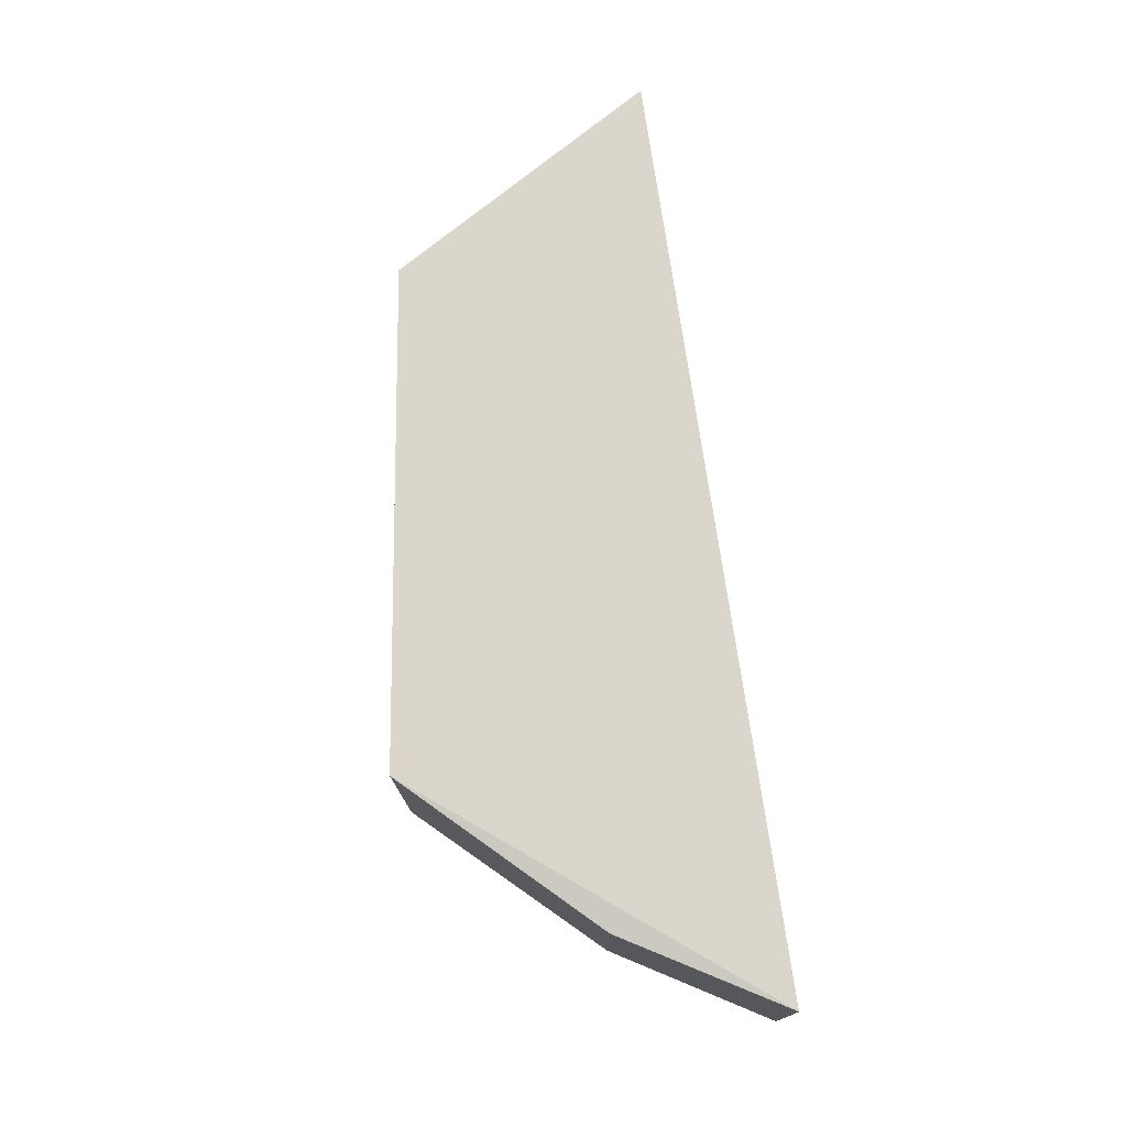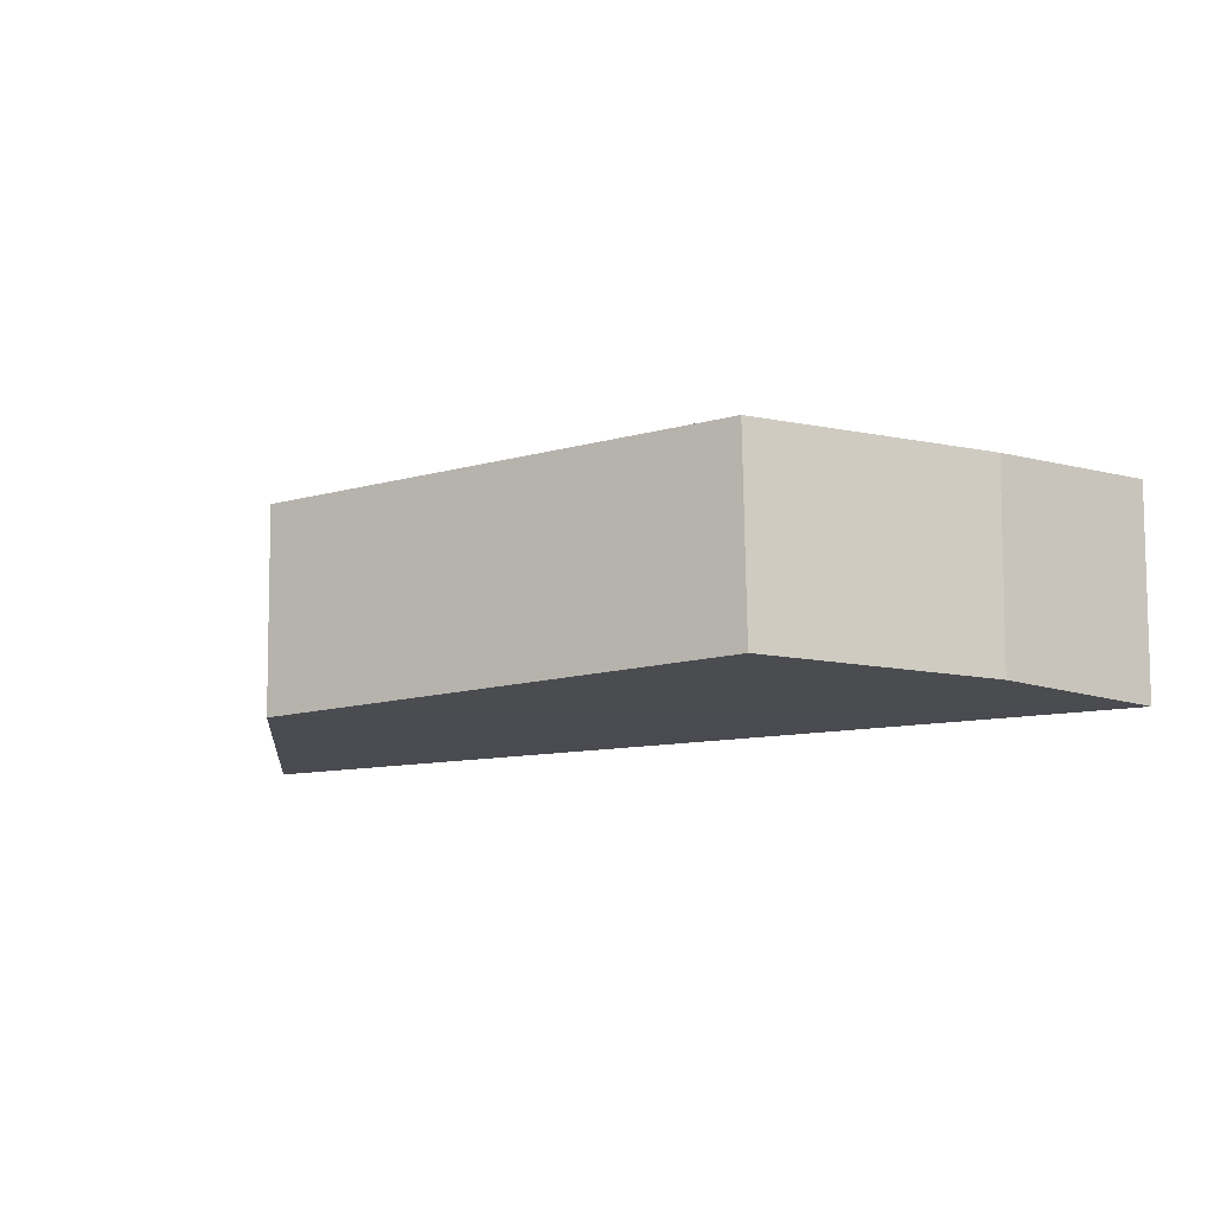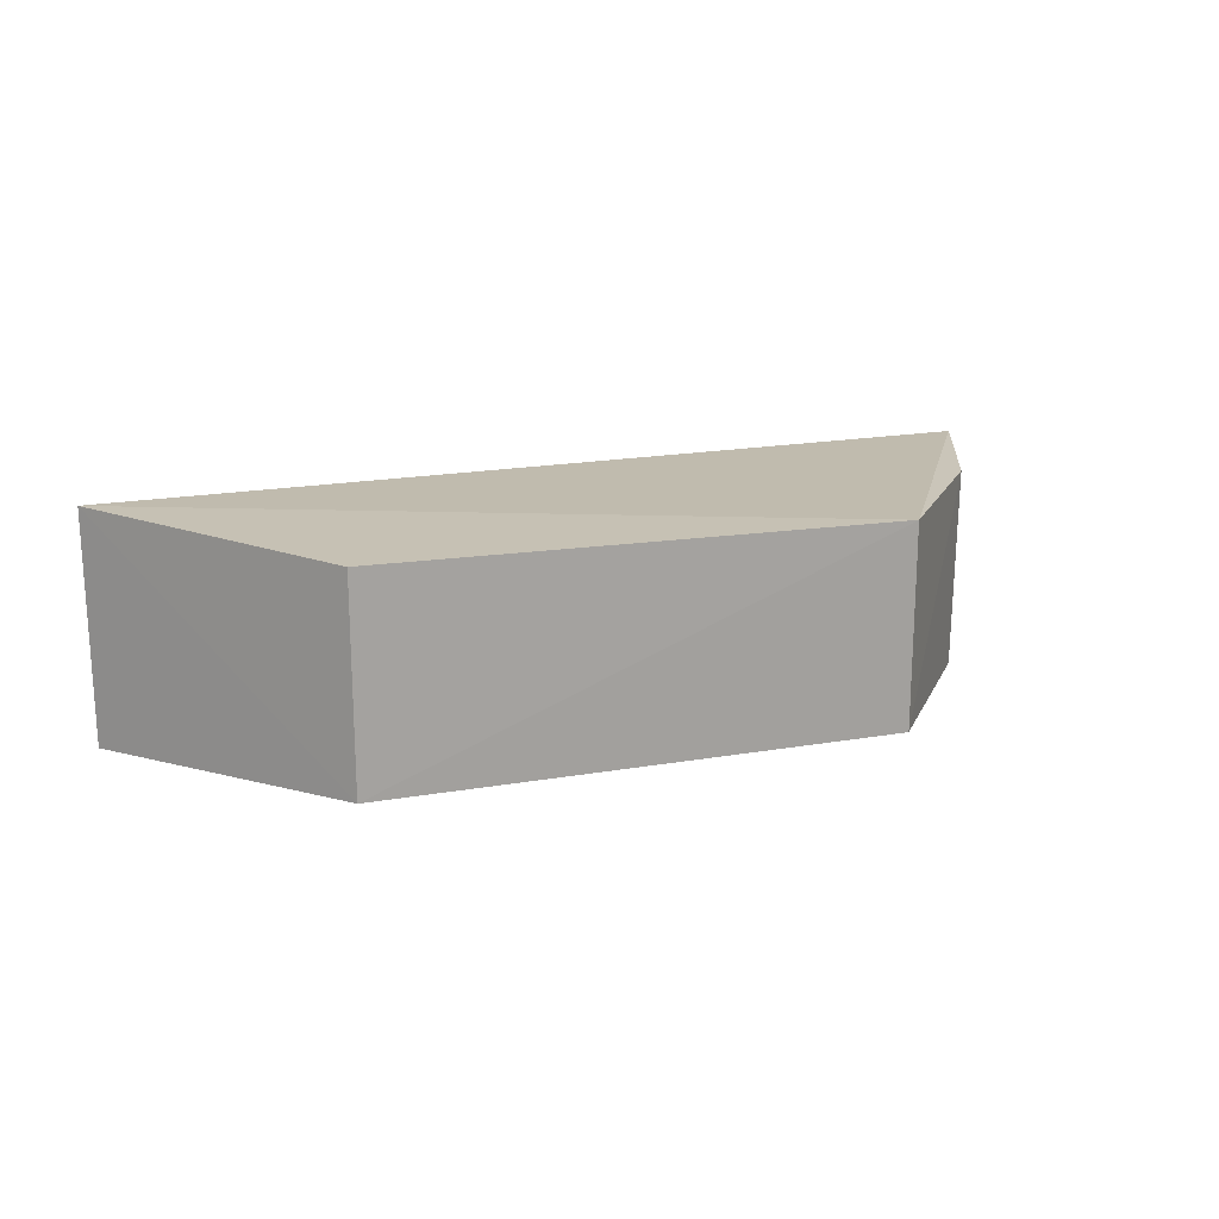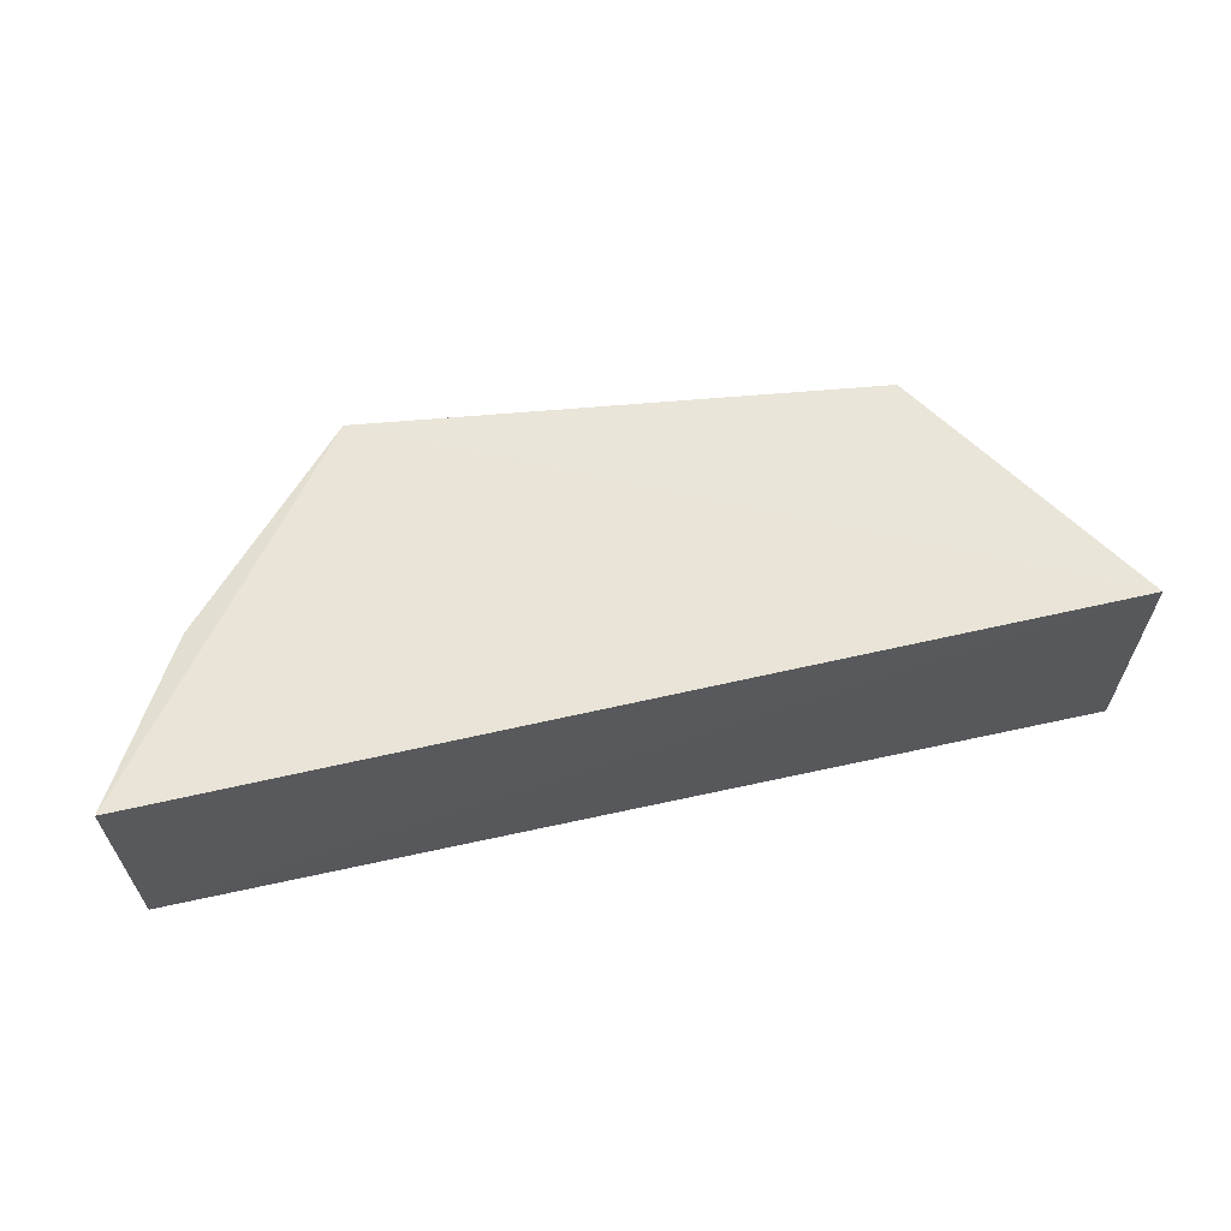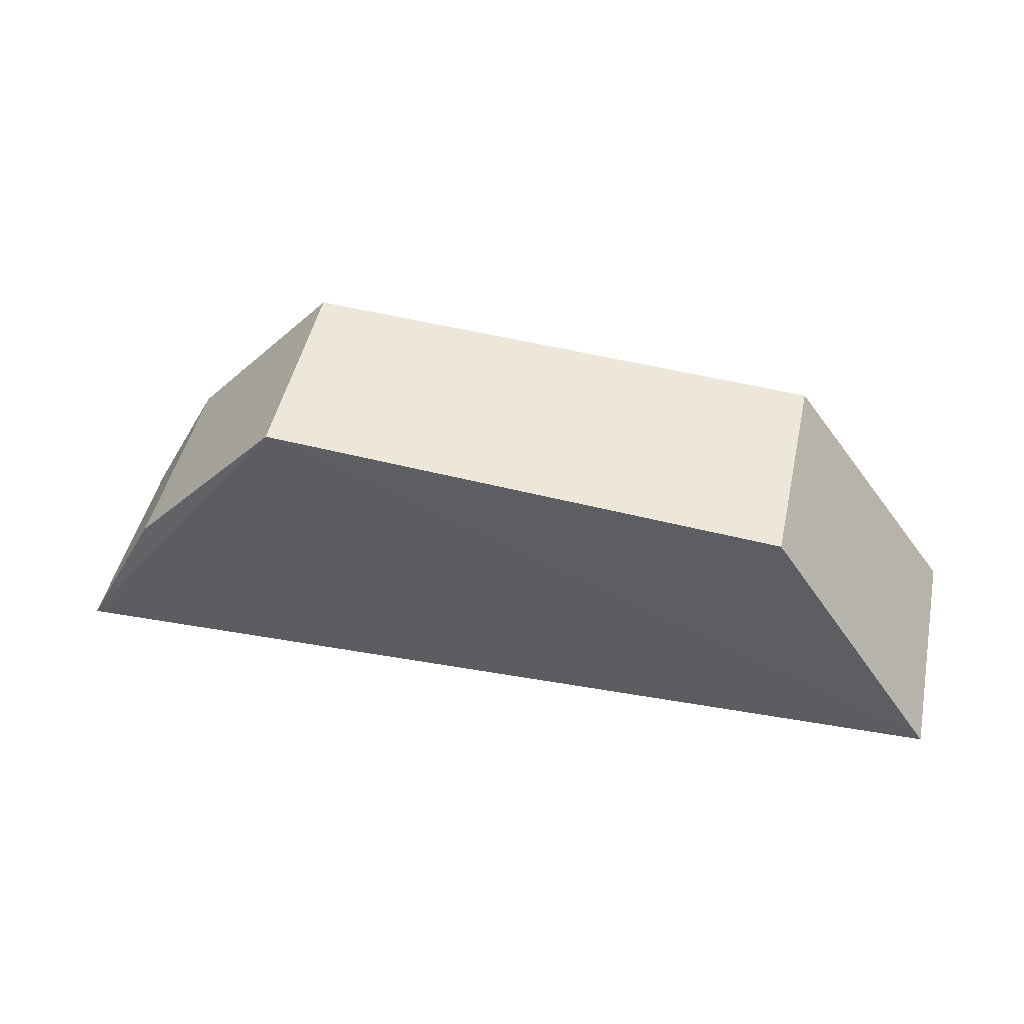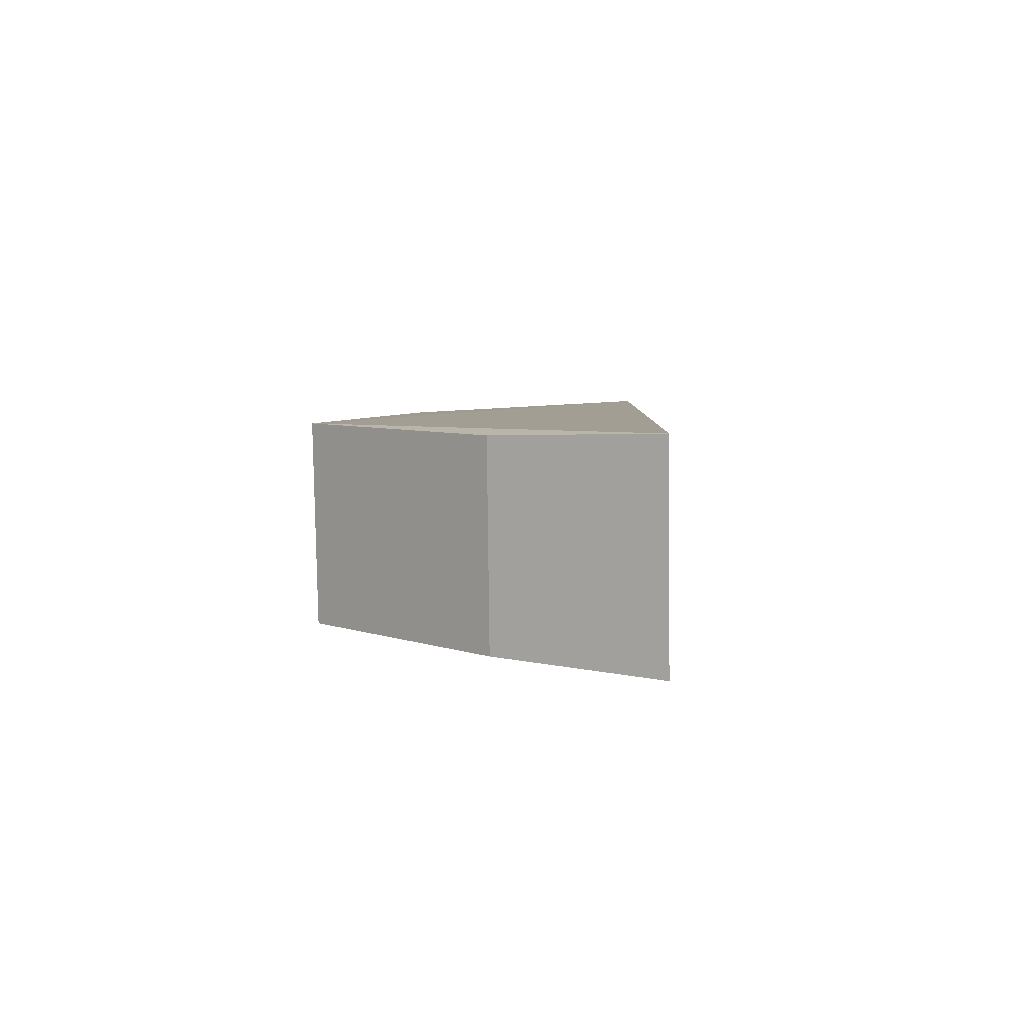
<metadata>
{"format":"obj","ext":"obj","renderer":"f3d","projection":"perspective","resolution":1024,"background":"white","views":[{"elev":73.4,"azim":85.7,"up":"+Y"},{"elev":-12.3,"azim":28.6,"up":"+Y"},{"elev":15.6,"azim":-21.9,"up":"+Y"},{"elev":61.1,"azim":170.9,"up":"+Y"},{"elev":50.0,"azim":-167.2,"up":"+Z"},{"elev":4.7,"azim":95.4,"up":"+Y"}]}
</metadata>
<code>
v -0.04677 -0.5183 -0.1398
v -0.04116 -0.5233 -0.1483
v -0.04107 -0.5183 -0.1482
v -0.06309 -0.5181 -0.1468
v -0.05884 -0.5233 -0.1407
v -0.04301 -0.5185 -0.1444
v -0.04675 -0.5231 -0.1399
v -0.0589 -0.5184 -0.1406
v -0.063 -0.5236 -0.1468
v -0.0431 -0.5232 -0.1444
f 1 3 4
f 3 2 4
f 6 3 1
f 7 1 5
f 7 6 1
f 8 5 1
f 8 1 4
f 8 4 5
f 9 5 4
f 9 4 2
f 9 2 5
f 10 6 7
f 10 2 3
f 10 3 6
f 10 7 5
f 10 5 2

</code>
